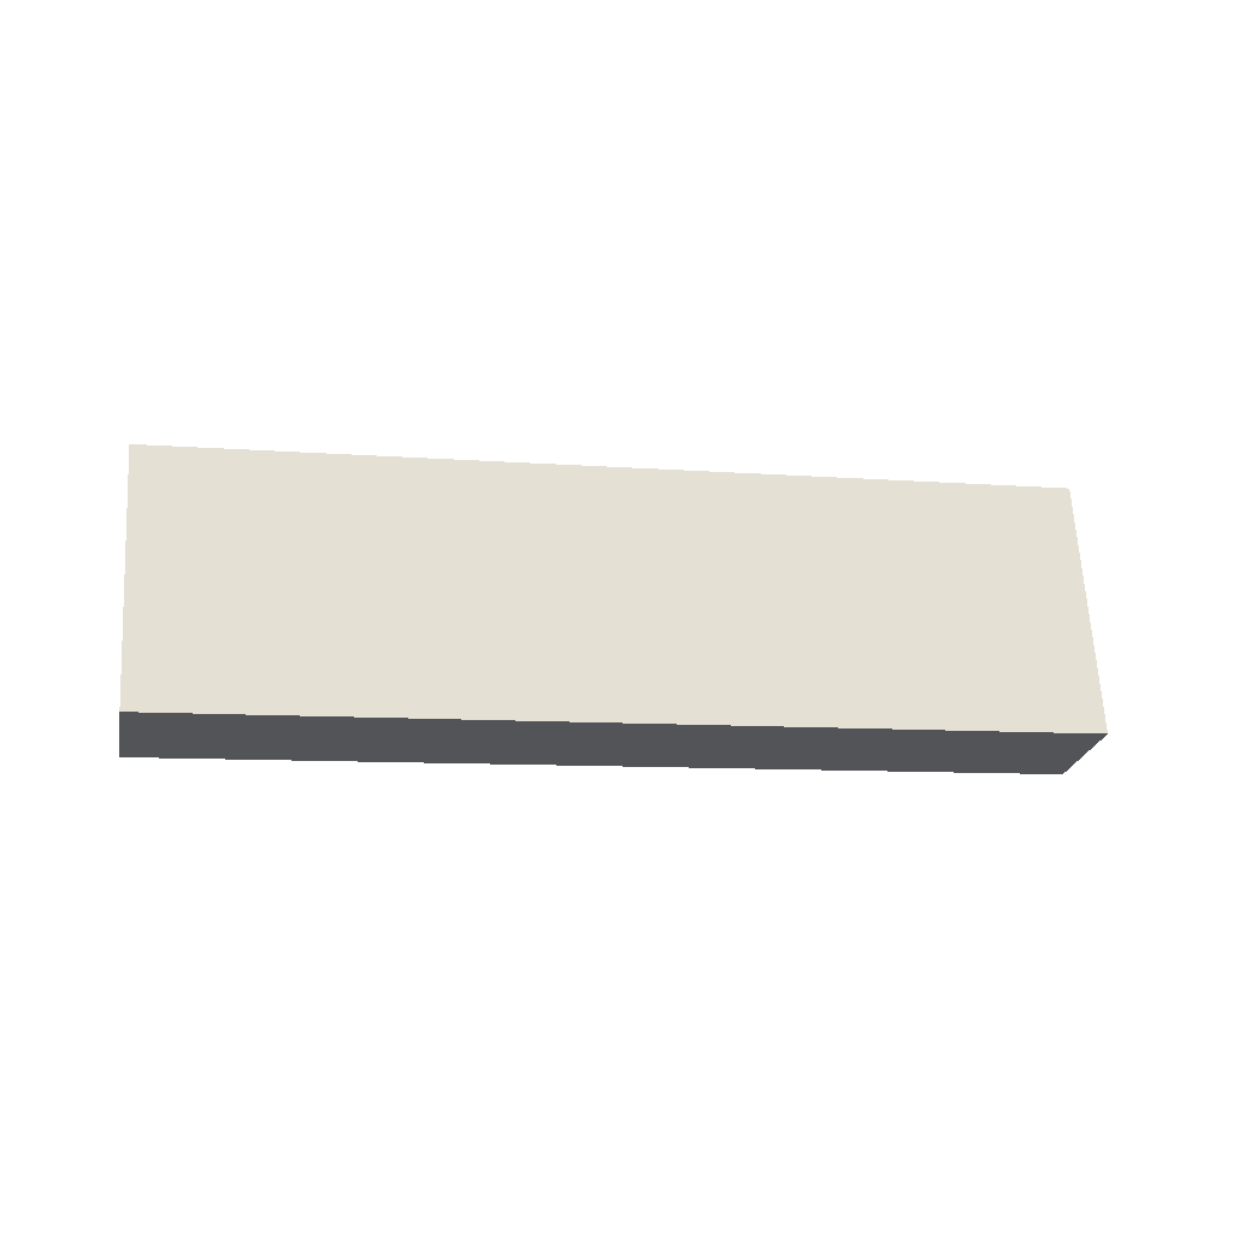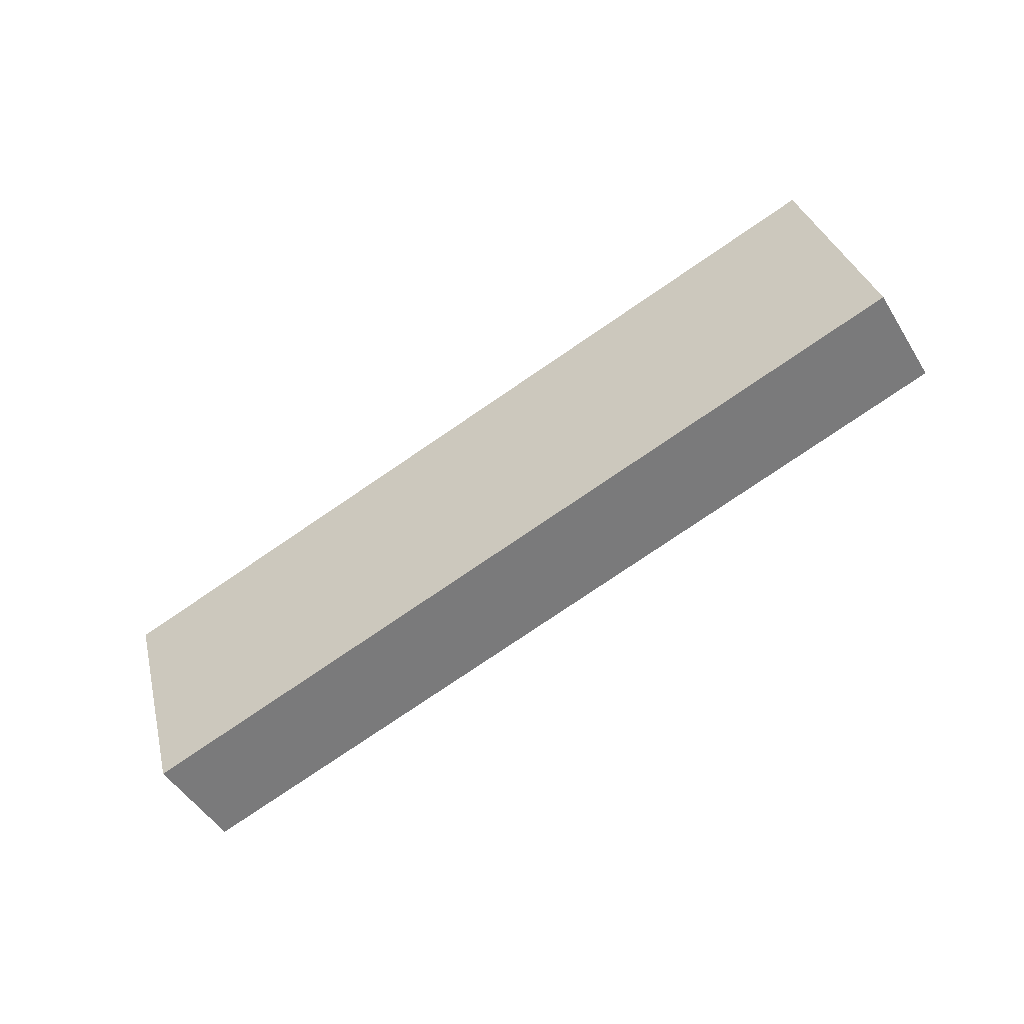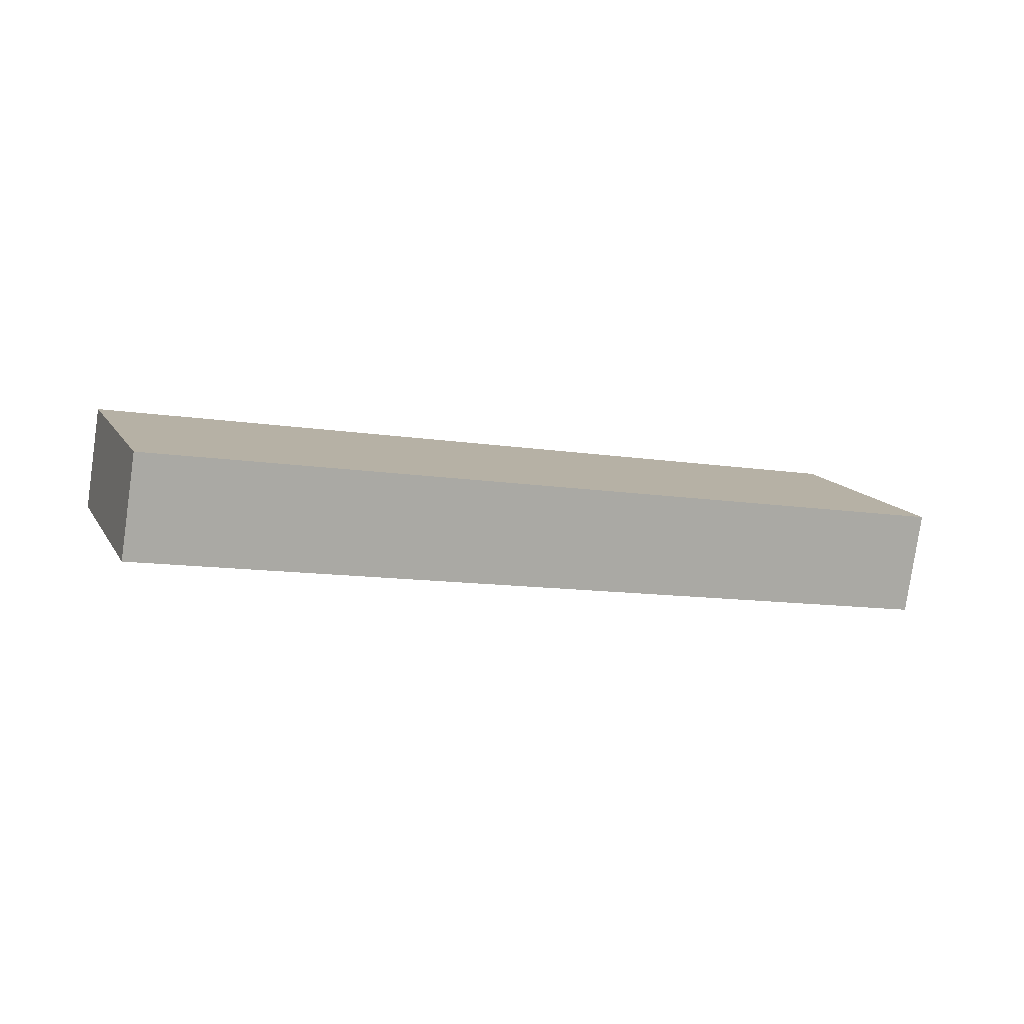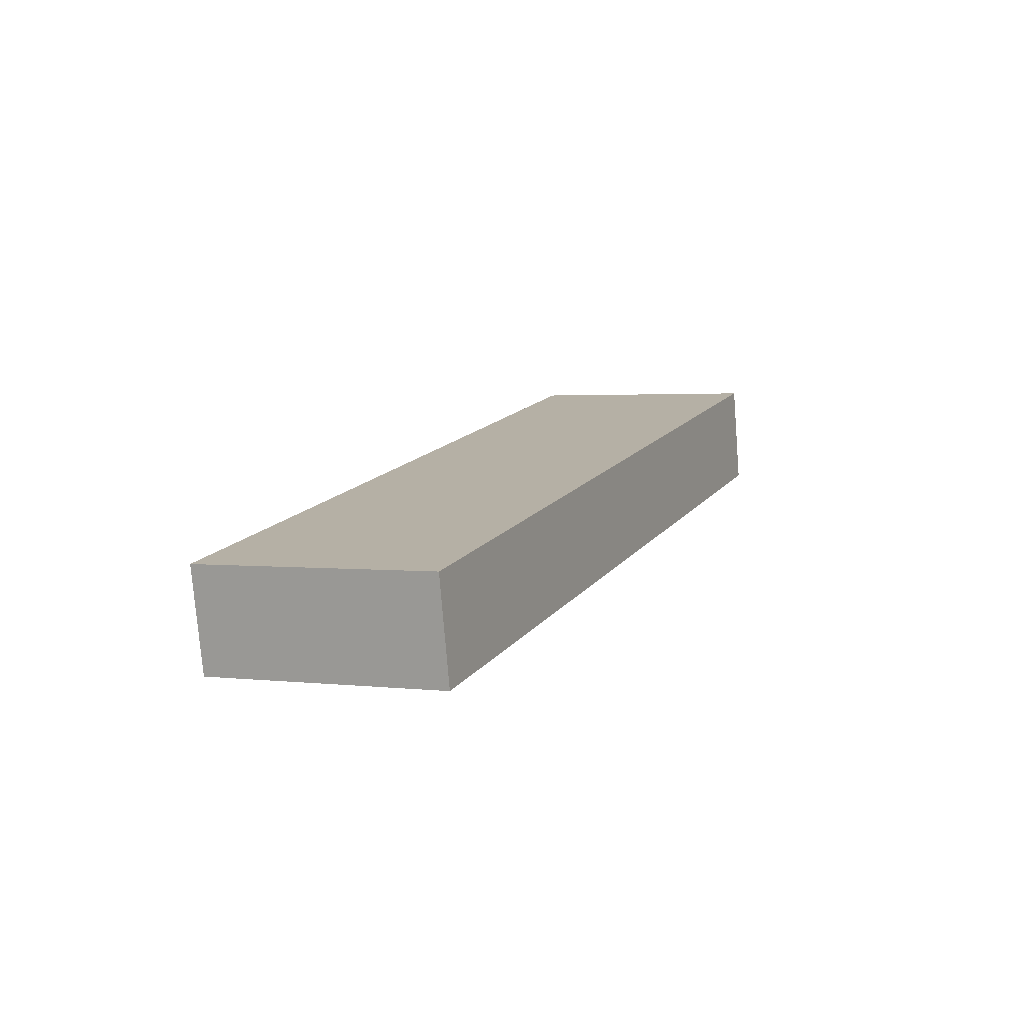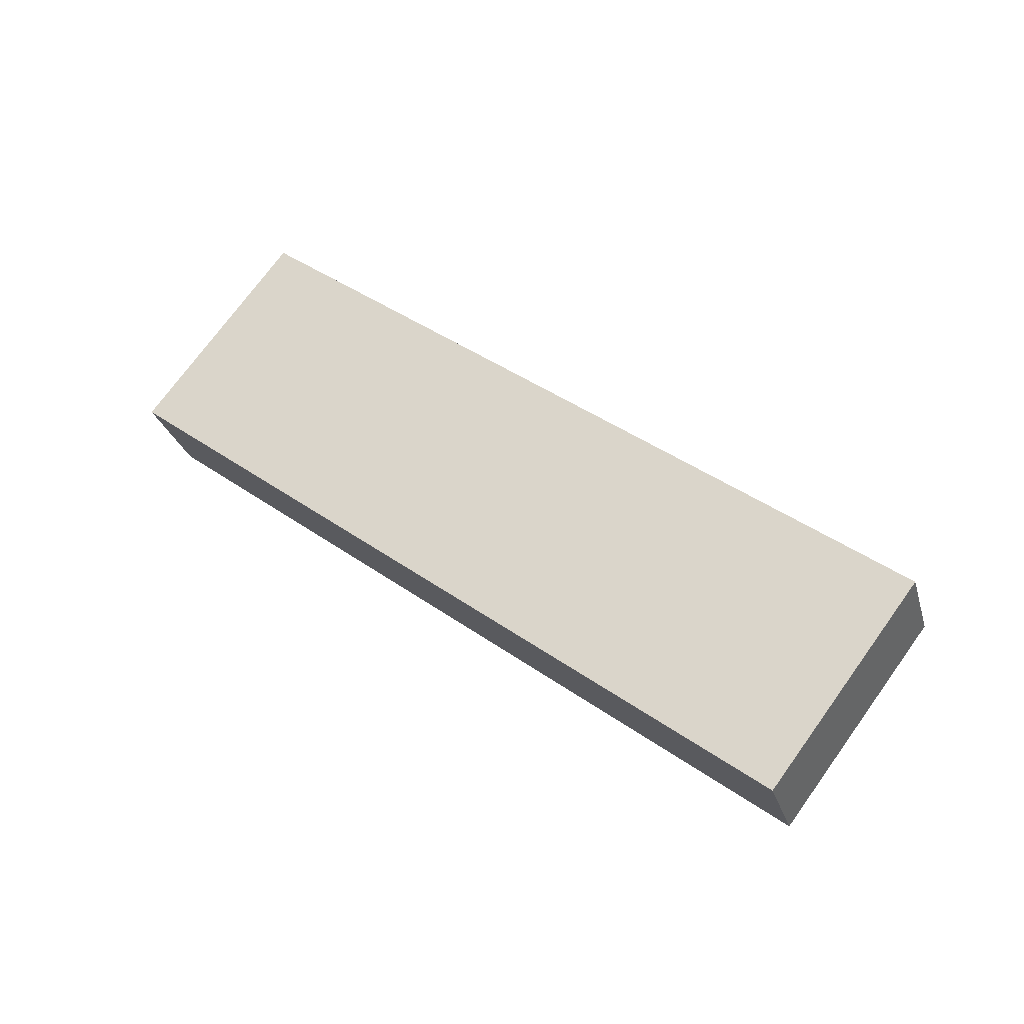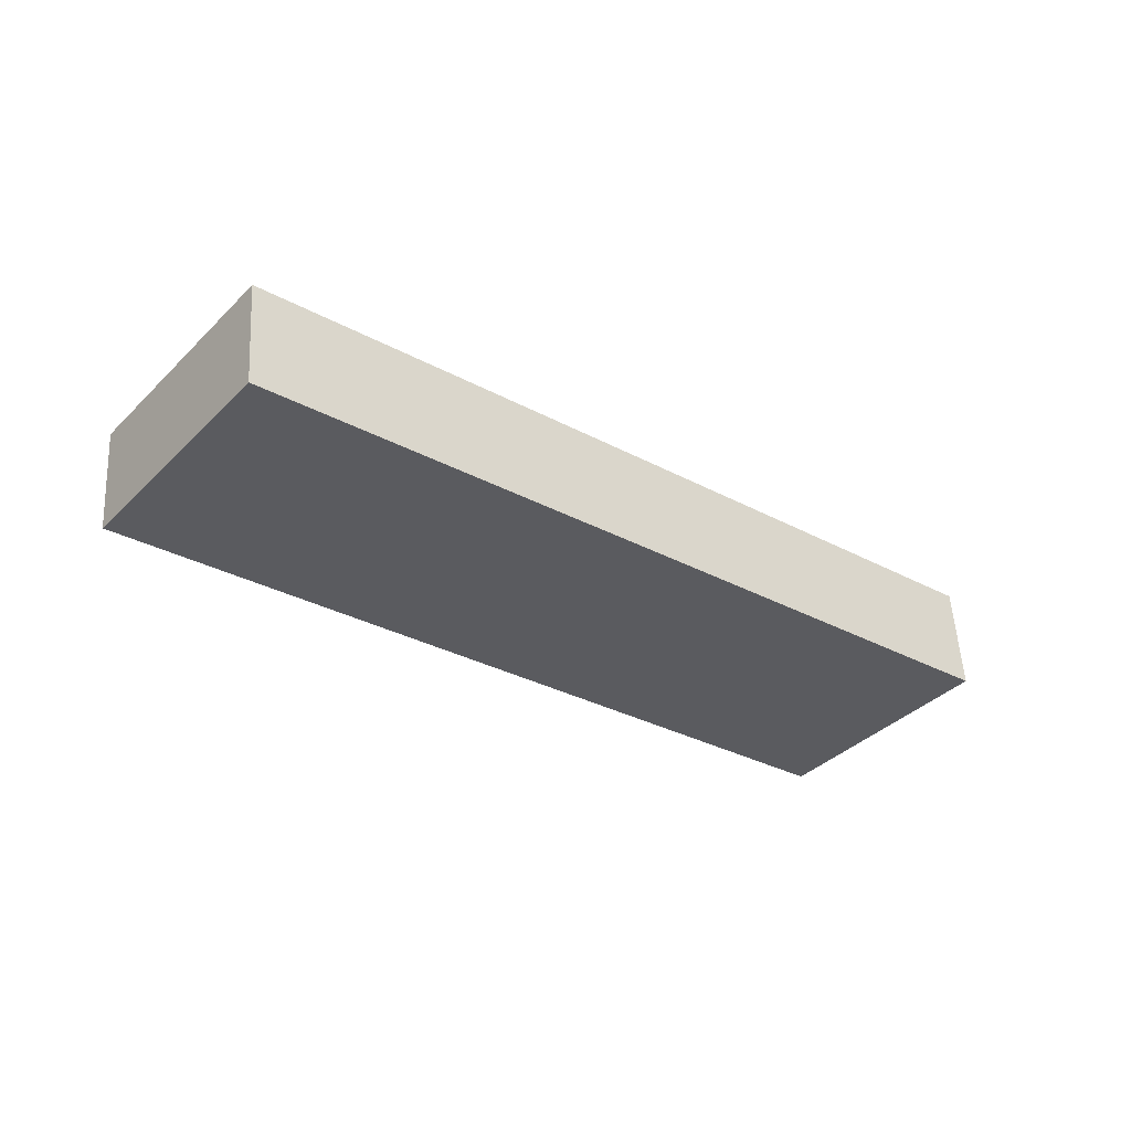
<metadata>
{"format":"obj","ext":"obj","renderer":"f3d","projection":"perspective","resolution":1024,"background":"white","views":[{"elev":76.2,"azim":-172.6,"up":"+Z"},{"elev":-63.6,"azim":20.9,"up":"+Y"},{"elev":23.7,"azim":170.5,"up":"+Z"},{"elev":27.8,"azim":122.3,"up":"+Z"},{"elev":61.0,"azim":47.3,"up":"+Z"},{"elev":-49.6,"azim":-28.5,"up":"+Z"}]}
</metadata>
<code>
o Cube
v 3.296 1.562 0.5016
v 3.662 -0.3732 0.1519
v 3.143 1.384 1.323
v 3.509 -0.5504 0.973
v -3.462 0.5504 -0.973
v -3.096 -1.384 -1.323
v -3.615 0.3732 -0.1519
v -3.249 -1.562 -0.5016
f 1 5 7 3
f 4 3 7 8
f 8 7 5 6
f 6 2 4 8
f 2 1 3 4
f 6 5 1 2

</code>
